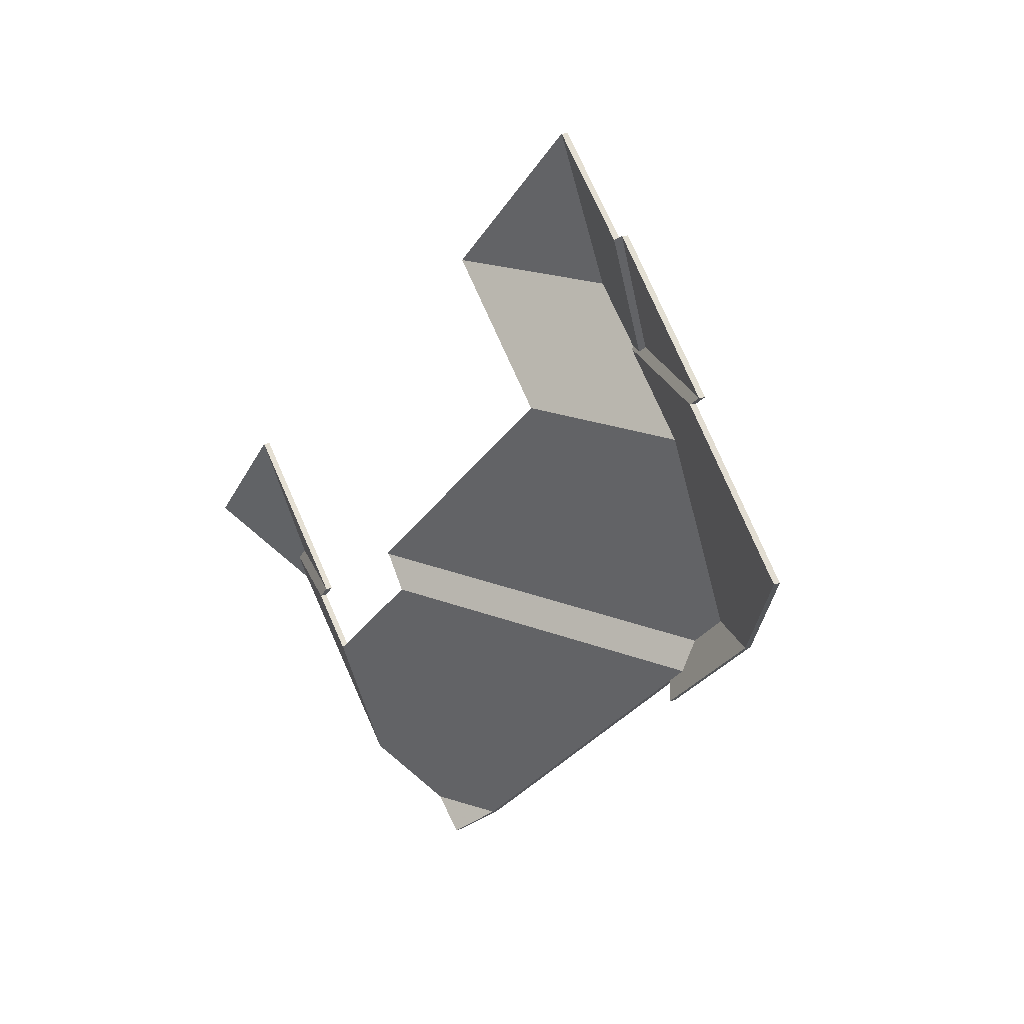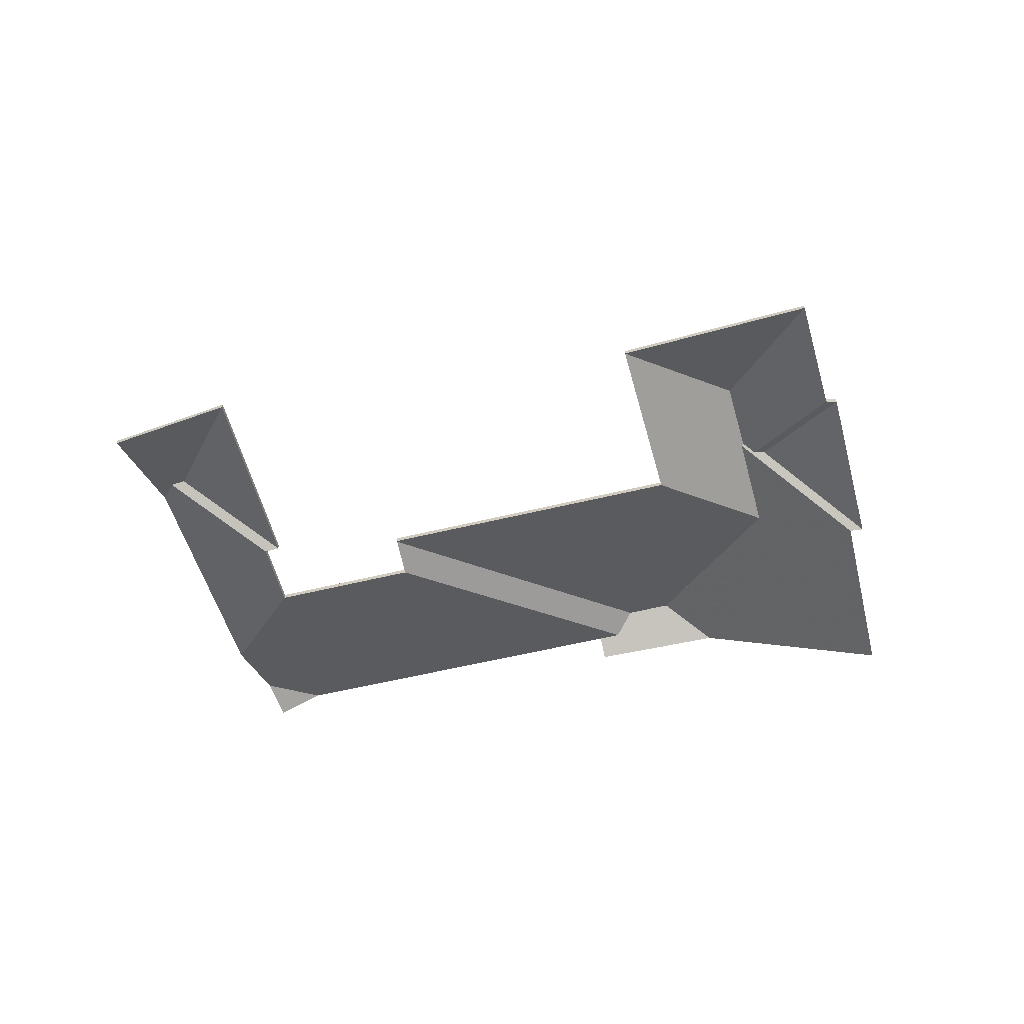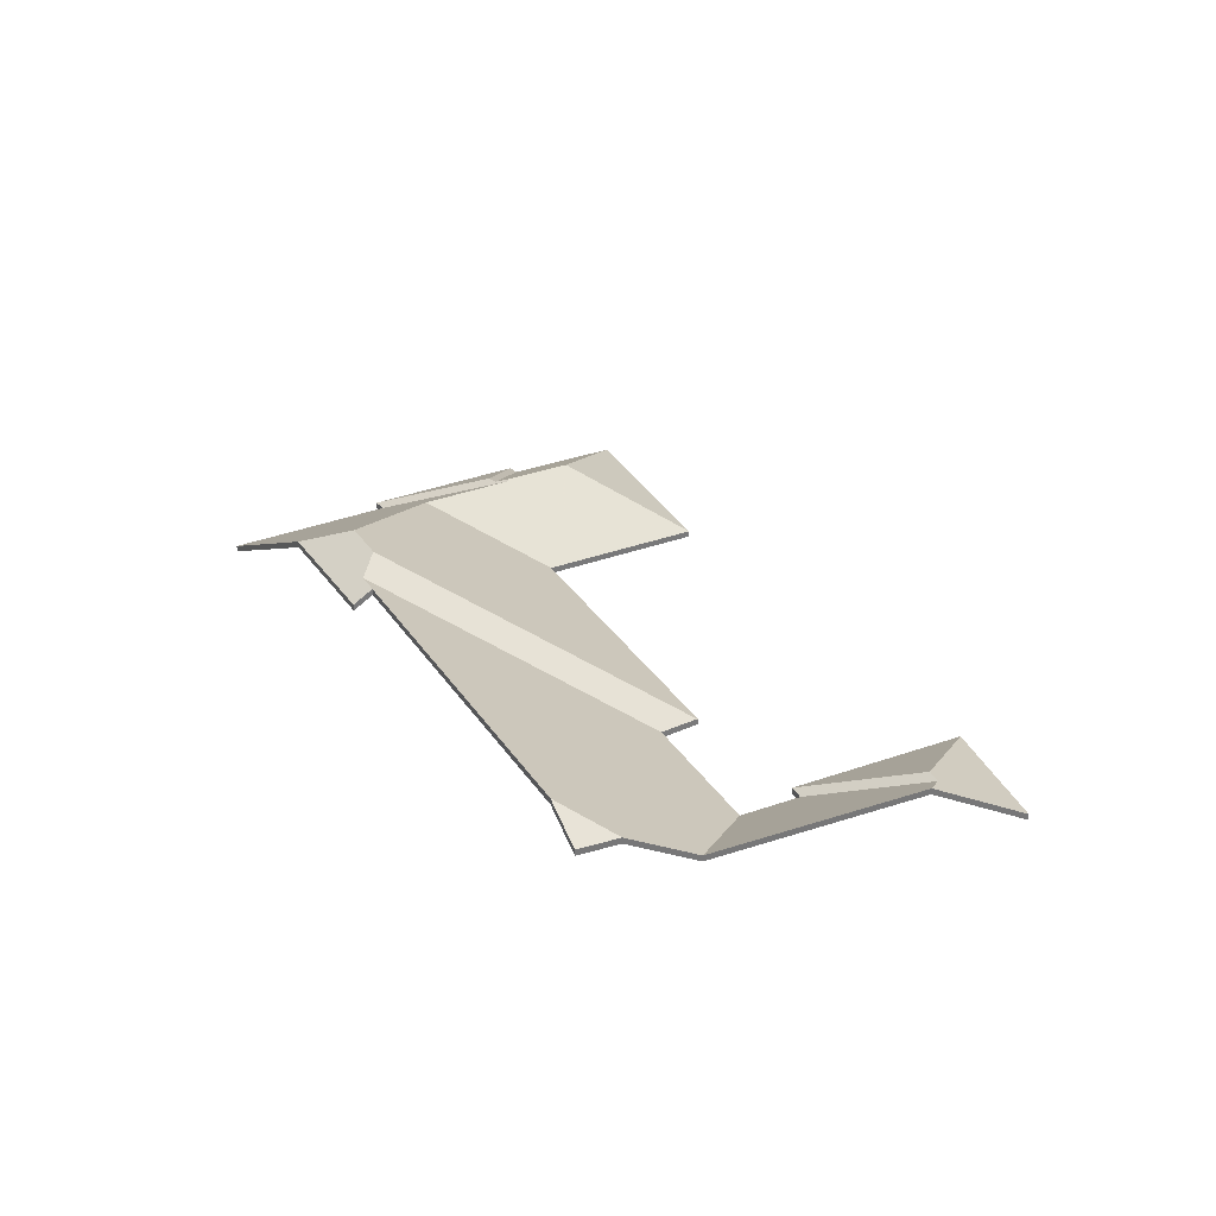
<metadata>
{"format":"obj","ext":"obj","renderer":"f3d","projection":"perspective","resolution":1024,"background":"white","views":[{"elev":14.0,"azim":53.0,"up":"+Z"},{"elev":-62.8,"azim":-24.9,"up":"+Y"},{"elev":33.8,"azim":-157.0,"up":"+Y"}]}
</metadata>
<code>
v -2.761 0.003124 1.378
v -2.761 0.002744 1.377
v -2.761 0.000593 1.377
v -2.761 0.000974 1.378
v -2.756 0.001214 1.377
v -2.761 0.003124 1.378
v -2.761 0.000974 1.378
v -2.756 -0.000937 1.377
v -2.753 0.001024 1.379
v -2.756 0.001214 1.377
v -2.756 -0.000937 1.377
v -2.753 -0.001126 1.379
v -2.761 0.002744 1.377
v -2.714 -0.0154 1.37
v -2.714 -0.01755 1.37
v -2.761 0.000593 1.377
v -2.714 -0.0154 1.37
v -2.714 -0.01537 1.37
v -2.714 -0.01752 1.37
v -2.714 -0.01755 1.37
v -2.714 -0.01537 1.37
v -2.711 -0.01538 1.372
v -2.711 -0.01753 1.372
v -2.714 -0.01752 1.37
v -2.711 -0.01538 1.372
v -2.753 0.001024 1.379
v -2.753 -0.001126 1.379
v -2.711 -0.01753 1.372
v -2.761 0.002744 1.377
v -2.761 0.003124 1.378
v -2.756 0.001214 1.377
v -2.753 0.001024 1.379
v -2.714 -0.01537 1.37
v -2.711 -0.01538 1.372
v -2.714 -0.0154 1.37
v -2.756 -0.000937 1.377
v -2.761 0.000974 1.378
v -2.761 0.000593 1.377
v -2.714 -0.01752 1.37
v -2.753 -0.001126 1.379
v -2.711 -0.01753 1.372
v -2.714 -0.01755 1.37
v -2.728 0.01974 1.291
v -2.68 -0.01452 1.327
v -2.68 -0.01668 1.327
v -2.728 0.01759 1.291
v -2.747 0.02773 1.293
v -2.728 0.01974 1.291
v -2.728 0.01759 1.291
v -2.747 0.02558 1.293
v -2.68 -0.01452 1.327
v -2.714 -0.0154 1.37
v -2.714 -0.01755 1.37
v -2.68 -0.01668 1.327
v -2.741 0.002594 1.353
v -2.747 0.02773 1.293
v -2.747 0.02558 1.293
v -2.741 0.000443 1.353
v -2.761 0.002744 1.377
v -2.741 0.002594 1.353
v -2.741 0.000443 1.353
v -2.761 0.000593 1.377
v -2.714 -0.0154 1.37
v -2.761 0.002744 1.377
v -2.761 0.000593 1.377
v -2.714 -0.01755 1.37
v -2.728 0.01974 1.291
v -2.747 0.02773 1.293
v -2.741 0.002594 1.353
v -2.68 -0.01452 1.327
v -2.761 0.002744 1.377
v -2.714 -0.0154 1.37
v -2.741 0.000443 1.353
v -2.747 0.02558 1.293
v -2.728 0.01759 1.291
v -2.68 -0.01668 1.327
v -2.761 0.000593 1.377
v -2.714 -0.01755 1.37
v -2.753 0.001024 1.379
v -2.711 -0.01538 1.372
v -2.711 -0.01753 1.372
v -2.753 -0.001126 1.379
v -2.711 -0.01538 1.372
v -2.744 -0.01538 1.413
v -2.744 -0.01753 1.413
v -2.711 -0.01753 1.372
v -2.744 -0.01538 1.413
v -2.753 0.001024 1.379
v -2.753 -0.001126 1.379
v -2.744 -0.01753 1.413
v -2.711 -0.01538 1.372
v -2.753 0.001024 1.379
v -2.744 -0.01538 1.413
v -2.744 -0.01753 1.413
v -2.753 -0.001126 1.379
v -2.711 -0.01753 1.372
v -2.744 -0.01538 1.413
v -2.748 -0.01538 1.412
v -2.748 -0.01753 1.412
v -2.744 -0.01753 1.413
v -2.753 0.001024 1.379
v -2.744 -0.01538 1.413
v -2.744 -0.01753 1.413
v -2.753 -0.001126 1.379
v -2.756 0.001214 1.377
v -2.753 0.001024 1.379
v -2.753 -0.001126 1.379
v -2.756 -0.000937 1.377
v -2.748 -0.01538 1.412
v -2.756 0.001214 1.377
v -2.756 -0.000937 1.377
v -2.748 -0.01753 1.412
v -2.753 0.001024 1.379
v -2.756 0.001214 1.377
v -2.748 -0.01538 1.412
v -2.744 -0.01538 1.413
v -2.748 -0.01753 1.412
v -2.756 -0.000937 1.377
v -2.753 -0.001126 1.379
v -2.744 -0.01753 1.413
v -2.761 0.003124 1.378
v -2.756 0.001214 1.377
v -2.756 -0.000937 1.377
v -2.761 0.000974 1.378
v -2.767 0.003118 1.385
v -2.761 0.003124 1.378
v -2.761 0.000974 1.378
v -2.767 0.000968 1.385
v -2.756 0.001214 1.377
v -2.748 -0.01538 1.412
v -2.748 -0.01753 1.412
v -2.756 -0.000937 1.377
v -2.775 0.003111 1.394
v -2.767 0.003118 1.385
v -2.767 0.000968 1.385
v -2.775 0.00096 1.394
v -2.748 -0.01538 1.412
v -2.772 -0.01538 1.439
v -2.772 -0.01753 1.439
v -2.748 -0.01753 1.412
v -2.772 -0.01538 1.439
v -2.775 0.003111 1.394
v -2.775 0.00096 1.394
v -2.772 -0.01753 1.439
v -2.775 0.003111 1.394
v -2.772 -0.01538 1.439
v -2.748 -0.01538 1.412
v -2.756 0.001214 1.377
v -2.761 0.003124 1.378
v -2.772 -0.01753 1.439
v -2.775 0.00096 1.394
v -2.761 0.000974 1.378
v -2.756 -0.000937 1.377
v -2.748 -0.01753 1.412
v -2.767 0.003118 1.385
v -2.791 -0.01538 1.364
v -2.791 -0.01753 1.364
v -2.767 0.000968 1.385
v -2.791 -0.01538 1.364
v -2.786 -0.01538 1.358
v -2.786 -0.01753 1.358
v -2.791 -0.01753 1.364
v -2.786 -0.01538 1.358
v -2.786 -0.01538 1.357
v -2.786 -0.01753 1.357
v -2.786 -0.01753 1.358
v -2.761 0.003124 1.378
v -2.767 0.003118 1.385
v -2.767 0.000968 1.385
v -2.761 0.000974 1.378
v -2.761 0.002744 1.377
v -2.761 0.003124 1.378
v -2.761 0.000974 1.378
v -2.761 0.000593 1.377
v -2.741 0.002594 1.353
v -2.761 0.002744 1.377
v -2.761 0.000593 1.377
v -2.741 0.000443 1.353
v -2.786 -0.01538 1.357
v -2.741 0.002594 1.353
v -2.741 0.000443 1.353
v -2.786 -0.01753 1.357
v -2.767 0.003118 1.385
v -2.761 0.003124 1.378
v -2.761 0.002744 1.377
v -2.741 0.002594 1.353
v -2.786 -0.01538 1.358
v -2.791 -0.01538 1.364
v -2.786 -0.01538 1.357
v -2.761 0.000593 1.377
v -2.761 0.000974 1.378
v -2.767 0.000968 1.385
v -2.786 -0.01753 1.358
v -2.741 0.000443 1.353
v -2.786 -0.01753 1.357
v -2.791 -0.01753 1.364
v -2.82 -0.01538 1.398
v -2.82 -0.01538 1.398
v -2.82 -0.01753 1.398
v -2.82 -0.01753 1.398
v -2.775 0.003111 1.394
v -2.82 -0.01538 1.398
v -2.82 -0.01753 1.398
v -2.775 0.00096 1.394
v -2.82 -0.01538 1.398
v -2.791 -0.01538 1.364
v -2.791 -0.01753 1.364
v -2.82 -0.01753 1.398
v -2.767 0.003118 1.385
v -2.775 0.003111 1.394
v -2.775 0.00096 1.394
v -2.767 0.000968 1.385
v -2.791 -0.01538 1.364
v -2.767 0.003118 1.385
v -2.767 0.000968 1.385
v -2.791 -0.01753 1.364
v -2.775 0.003111 1.394
v -2.767 0.003118 1.385
v -2.791 -0.01538 1.364
v -2.82 -0.01538 1.398
v -2.82 -0.01538 1.398
v -2.791 -0.01753 1.364
v -2.767 0.000968 1.385
v -2.775 0.00096 1.394
v -2.82 -0.01753 1.398
v -2.82 -0.01753 1.398
v -2.775 0.003111 1.394
v -2.772 -0.01538 1.439
v -2.772 -0.01753 1.439
v -2.775 0.00096 1.394
v -2.772 -0.01538 1.439
v -2.82 -0.01538 1.398
v -2.82 -0.01753 1.398
v -2.772 -0.01753 1.439
v -2.82 -0.01538 1.398
v -2.775 0.003111 1.394
v -2.775 0.00096 1.394
v -2.82 -0.01753 1.398
v -2.772 -0.01538 1.439
v -2.775 0.003111 1.394
v -2.82 -0.01538 1.398
v -2.82 -0.01753 1.398
v -2.775 0.00096 1.394
v -2.772 -0.01753 1.439
v -2.774 0.02382 1.263
v -2.765 0.02382 1.27
v -2.765 0.02167 1.27
v -2.774 0.02167 1.263
v -2.765 0.02382 1.27
v -2.761 0.02006 1.265
v -2.761 0.01791 1.265
v -2.765 0.02167 1.27
v -2.76 0.02386 1.274
v -2.774 0.02382 1.263
v -2.774 0.02167 1.263
v -2.76 0.0217 1.274
v -2.759 0.02771 1.284
v -2.76 0.02386 1.274
v -2.76 0.0217 1.274
v -2.759 0.02556 1.284
v -2.747 0.02773 1.293
v -2.759 0.02771 1.284
v -2.759 0.02556 1.284
v -2.747 0.02558 1.293
v -2.761 0.02006 1.265
v -2.728 0.01974 1.291
v -2.728 0.01759 1.291
v -2.761 0.01791 1.265
v -2.728 0.01974 1.291
v -2.747 0.02773 1.293
v -2.747 0.02558 1.293
v -2.728 0.01759 1.291
v -2.76 0.02386 1.274
v -2.759 0.02771 1.284
v -2.747 0.02773 1.293
v -2.765 0.02382 1.27
v -2.774 0.02382 1.263
v -2.761 0.02006 1.265
v -2.728 0.01974 1.291
v -2.747 0.02558 1.293
v -2.759 0.02556 1.284
v -2.76 0.0217 1.274
v -2.774 0.02167 1.263
v -2.765 0.02167 1.27
v -2.761 0.01791 1.265
v -2.728 0.01759 1.291
v -2.863 -0.01516 1.296
v -2.855 -0.01538 1.285
v -2.855 -0.01753 1.285
v -2.863 -0.01731 1.296
v -2.759 0.02771 1.284
v -2.863 -0.01516 1.296
v -2.863 -0.01731 1.296
v -2.759 0.02556 1.284
v -2.76 0.02386 1.274
v -2.759 0.02771 1.284
v -2.759 0.02556 1.284
v -2.76 0.0217 1.274
v -2.855 -0.01538 1.285
v -2.76 0.02386 1.274
v -2.76 0.0217 1.274
v -2.855 -0.01753 1.285
v -2.759 0.02771 1.284
v -2.76 0.02386 1.274
v -2.855 -0.01538 1.285
v -2.863 -0.01516 1.296
v -2.855 -0.01753 1.285
v -2.76 0.0217 1.274
v -2.759 0.02556 1.284
v -2.863 -0.01731 1.296
v -2.741 0.002594 1.353
v -2.786 -0.01538 1.357
v -2.786 -0.01753 1.357
v -2.741 0.000443 1.353
v -2.747 0.02773 1.293
v -2.741 0.002594 1.353
v -2.741 0.000443 1.353
v -2.747 0.02558 1.293
v -2.759 0.02771 1.284
v -2.747 0.02773 1.293
v -2.747 0.02558 1.293
v -2.759 0.02556 1.284
v -2.786 -0.01538 1.357
v -2.863 -0.01538 1.296
v -2.863 -0.01753 1.296
v -2.786 -0.01753 1.357
v -2.863 -0.01538 1.296
v -2.863 -0.01516 1.296
v -2.863 -0.01731 1.296
v -2.863 -0.01753 1.296
v -2.863 -0.01516 1.296
v -2.759 0.02771 1.284
v -2.759 0.02556 1.284
v -2.863 -0.01731 1.296
v -2.747 0.02773 1.293
v -2.759 0.02771 1.284
v -2.863 -0.01516 1.296
v -2.863 -0.01538 1.296
v -2.786 -0.01538 1.357
v -2.741 0.002594 1.353
v -2.863 -0.01731 1.296
v -2.759 0.02556 1.284
v -2.747 0.02558 1.293
v -2.741 0.000443 1.353
v -2.786 -0.01753 1.357
v -2.863 -0.01753 1.296
v -2.774 0.02382 1.263
v -2.76 0.02386 1.274
v -2.76 0.0217 1.274
v -2.774 0.02167 1.263
v -2.76 0.02386 1.274
v -2.855 -0.01538 1.285
v -2.855 -0.01753 1.285
v -2.76 0.0217 1.274
v -2.855 -0.01538 1.285
v -2.892 -0.01538 1.257
v -2.892 -0.01753 1.257
v -2.855 -0.01753 1.285
v -2.858 0.02346 1.198
v -2.774 0.02382 1.263
v -2.774 0.02167 1.263
v -2.858 0.02131 1.198
v -2.878 0.01554 1.199
v -2.858 0.02346 1.198
v -2.858 0.02131 1.198
v -2.878 0.01339 1.199
v -2.895 0.001709 1.216
v -2.878 0.01554 1.199
v -2.878 0.01339 1.199
v -2.895 -0.000442 1.216
v -2.892 -0.01538 1.257
v -2.895 0.001709 1.216
v -2.895 -0.000442 1.216
v -2.892 -0.01753 1.257
v -2.878 0.01554 1.199
v -2.895 0.001709 1.216
v -2.892 -0.01538 1.257
v -2.855 -0.01538 1.285
v -2.76 0.02386 1.274
v -2.774 0.02382 1.263
v -2.858 0.02346 1.198
v -2.892 -0.01753 1.257
v -2.895 -0.000442 1.216
v -2.878 0.01339 1.199
v -2.858 0.02131 1.198
v -2.774 0.02167 1.263
v -2.76 0.0217 1.274
v -2.855 -0.01753 1.285
v -2.942 0.001203 1.278
v -2.946 0.001119 1.274
v -2.946 -0.001032 1.274
v -2.942 -0.000947 1.278
v -2.946 0.001119 1.274
v -2.905 -0.01538 1.272
v -2.905 -0.01753 1.272
v -2.946 -0.001032 1.274
v -2.905 -0.01538 1.272
v -2.902 -0.01538 1.275
v -2.902 -0.01753 1.275
v -2.905 -0.01753 1.272
v -2.902 -0.01538 1.275
v -2.942 0.001203 1.278
v -2.942 -0.000947 1.278
v -2.902 -0.01753 1.275
v -2.946 0.001119 1.274
v -2.942 0.001203 1.278
v -2.902 -0.01538 1.275
v -2.905 -0.01538 1.272
v -2.902 -0.01753 1.275
v -2.942 -0.000947 1.278
v -2.946 -0.001032 1.274
v -2.905 -0.01753 1.272
v -2.895 0.001709 1.216
v -2.892 -0.01538 1.257
v -2.892 -0.01753 1.257
v -2.895 -0.000442 1.216
v -2.892 -0.01538 1.257
v -2.905 -0.01538 1.272
v -2.905 -0.01753 1.272
v -2.892 -0.01753 1.257
v -2.946 0.004254 1.266
v -2.895 0.001709 1.216
v -2.895 -0.000442 1.216
v -2.946 0.002103 1.266
v -2.905 -0.01538 1.272
v -2.946 0.001119 1.274
v -2.946 -0.001032 1.274
v -2.905 -0.01753 1.272
v -2.946 0.001119 1.274
v -2.946 0.004254 1.266
v -2.946 0.002103 1.266
v -2.946 -0.001032 1.274
v -2.895 0.001709 1.216
v -2.946 0.004254 1.266
v -2.946 0.001119 1.274
v -2.905 -0.01538 1.272
v -2.892 -0.01538 1.257
v -2.946 -0.001032 1.274
v -2.946 0.002103 1.266
v -2.895 -0.000442 1.216
v -2.892 -0.01753 1.257
v -2.905 -0.01753 1.272
v -2.942 0.001203 1.278
v -2.902 -0.01538 1.275
v -2.902 -0.01753 1.275
v -2.942 -0.000947 1.278
v -2.902 -0.01538 1.275
v -2.941 -0.01538 1.319
v -2.941 -0.01753 1.319
v -2.902 -0.01753 1.275
v -2.941 -0.01538 1.319
v -2.942 0.001203 1.278
v -2.942 -0.000947 1.278
v -2.941 -0.01753 1.319
v -2.902 -0.01538 1.275
v -2.942 0.001203 1.278
v -2.941 -0.01538 1.319
v -2.941 -0.01753 1.319
v -2.942 -0.000947 1.278
v -2.902 -0.01753 1.275
v -2.878 0.01554 1.199
v -2.869 0.01554 1.189
v -2.869 0.01339 1.189
v -2.878 0.01339 1.199
v -2.869 0.01554 1.189
v -2.858 0.02346 1.198
v -2.858 0.02131 1.198
v -2.869 0.01339 1.189
v -2.858 0.02346 1.198
v -2.878 0.01554 1.199
v -2.878 0.01339 1.199
v -2.858 0.02131 1.198
v -2.869 0.01554 1.189
v -2.878 0.01554 1.199
v -2.858 0.02346 1.198
v -2.858 0.02131 1.198
v -2.878 0.01339 1.199
v -2.869 0.01339 1.189
v -2.942 0.001203 1.278
v -2.941 -0.01538 1.319
v -2.941 -0.01753 1.319
v -2.942 -0.000947 1.278
v -2.946 0.001119 1.274
v -2.942 0.001203 1.278
v -2.942 -0.000947 1.278
v -2.946 -0.001032 1.274
v -2.946 0.004254 1.266
v -2.946 0.001119 1.274
v -2.946 -0.001032 1.274
v -2.946 0.002103 1.266
v -2.941 -0.01538 1.319
v -2.97 -0.01538 1.29
v -2.97 -0.01753 1.29
v -2.941 -0.01753 1.319
v -2.97 -0.01538 1.29
v -2.946 0.004254 1.266
v -2.946 0.002103 1.266
v -2.97 -0.01753 1.29
v -2.941 -0.01538 1.319
v -2.942 0.001203 1.278
v -2.946 0.001119 1.274
v -2.97 -0.01538 1.29
v -2.946 0.004254 1.266
v -2.97 -0.01753 1.29
v -2.946 0.002103 1.266
v -2.946 -0.001032 1.274
v -2.941 -0.01753 1.319
v -2.942 -0.000947 1.278
f 1 2 3
f 1 3 4
f 5 6 7
f 5 7 8
f 9 10 11
f 9 11 12
f 13 14 15
f 13 15 16
f 17 18 19
f 17 19 20
f 21 22 23
f 21 23 24
f 25 26 27
f 25 27 28
f 29 30 31
f 31 32 33
f 29 31 33
f 34 33 32
f 35 29 33
f 36 37 38
f 39 40 36
f 39 36 38
f 41 40 39
f 42 39 38
f 43 44 45
f 43 45 46
f 47 48 49
f 47 49 50
f 51 52 53
f 51 53 54
f 55 56 57
f 55 57 58
f 59 60 61
f 59 61 62
f 63 64 65
f 63 65 66
f 67 68 69
f 70 67 69
f 70 69 71
f 72 70 71
f 73 74 75
f 73 75 76
f 77 73 76
f 78 77 76
f 79 80 81
f 79 81 82
f 83 84 85
f 83 85 86
f 87 88 89
f 87 89 90
f 91 92 93
f 94 95 96
f 97 98 99
f 97 99 100
f 101 102 103
f 101 103 104
f 105 106 107
f 105 107 108
f 109 110 111
f 109 111 112
f 113 114 115
f 113 115 116
f 117 118 119
f 117 119 120
f 121 122 123
f 121 123 124
f 125 126 127
f 125 127 128
f 129 130 131
f 129 131 132
f 133 134 135
f 133 135 136
f 137 138 139
f 137 139 140
f 141 142 143
f 141 143 144
f 145 146 147
f 145 147 148
f 145 148 149
f 150 151 152
f 150 152 153
f 150 153 154
f 155 156 157
f 155 157 158
f 159 160 161
f 159 161 162
f 163 164 165
f 163 165 166
f 167 168 169
f 167 169 170
f 171 172 173
f 171 173 174
f 175 176 177
f 175 177 178
f 179 180 181
f 179 181 182
f 183 184 185
f 185 186 187
f 183 185 187
f 188 183 187
f 189 187 186
f 190 191 192
f 193 194 190
f 193 190 192
f 195 194 193
f 196 193 192
f 197 198 199
f 197 199 200
f 201 202 203
f 201 203 204
f 205 206 207
f 205 207 208
f 209 210 211
f 209 211 212
f 213 214 215
f 213 215 216
f 217 218 219
f 217 219 220
f 217 220 221
f 222 223 224
f 222 224 225
f 222 225 226
f 227 228 229
f 227 229 230
f 231 232 233
f 231 233 234
f 235 236 237
f 235 237 238
f 239 240 241
f 242 243 244
f 245 246 247
f 245 247 248
f 249 250 251
f 249 251 252
f 253 254 255
f 253 255 256
f 257 258 259
f 257 259 260
f 261 262 263
f 261 263 264
f 265 266 267
f 265 267 268
f 269 270 271
f 269 271 272
f 273 274 275
f 276 277 273
f 278 276 273
f 278 273 275
f 279 278 275
f 280 281 282
f 282 283 284
f 282 284 285
f 280 282 285
f 286 280 285
f 287 288 289
f 287 289 290
f 291 292 293
f 291 293 294
f 295 296 297
f 295 297 298
f 299 300 301
f 299 301 302
f 303 304 305
f 303 305 306
f 307 308 309
f 307 309 310
f 311 312 313
f 311 313 314
f 315 316 317
f 315 317 318
f 319 320 321
f 319 321 322
f 323 324 325
f 323 325 326
f 327 328 329
f 327 329 330
f 331 332 333
f 331 333 334
f 335 336 337
f 335 337 338
f 335 338 339
f 335 339 340
f 341 342 343
f 341 343 344
f 341 344 345
f 341 345 346
f 347 348 349
f 347 349 350
f 351 352 353
f 351 353 354
f 355 356 357
f 355 357 358
f 359 360 361
f 359 361 362
f 363 364 365
f 363 365 366
f 367 368 369
f 367 369 370
f 371 372 373
f 371 373 374
f 375 376 377
f 375 377 378
f 375 378 379
f 375 379 380
f 375 380 381
f 382 383 384
f 382 384 385
f 382 385 386
f 382 386 387
f 382 387 388
f 389 390 391
f 389 391 392
f 393 394 395
f 393 395 396
f 397 398 399
f 397 399 400
f 401 402 403
f 401 403 404
f 405 406 407
f 405 407 408
f 409 410 411
f 409 411 412
f 413 414 415
f 413 415 416
f 417 418 419
f 417 419 420
f 421 422 423
f 421 423 424
f 425 426 427
f 425 427 428
f 429 430 431
f 429 431 432
f 433 434 435
f 433 435 436
f 433 436 437
f 438 439 440
f 438 440 441
f 438 441 442
f 443 444 445
f 443 445 446
f 447 448 449
f 447 449 450
f 451 452 453
f 451 453 454
f 455 456 457
f 458 459 460
f 461 462 463
f 461 463 464
f 465 466 467
f 465 467 468
f 469 470 471
f 469 471 472
f 473 474 475
f 476 477 478
f 479 480 481
f 479 481 482
f 483 484 485
f 483 485 486
f 487 488 489
f 487 489 490
f 491 492 493
f 491 493 494
f 495 496 497
f 495 497 498
f 499 500 501
f 499 501 502
f 502 501 503
f 504 505 506
f 504 506 507
f 507 506 508

</code>
